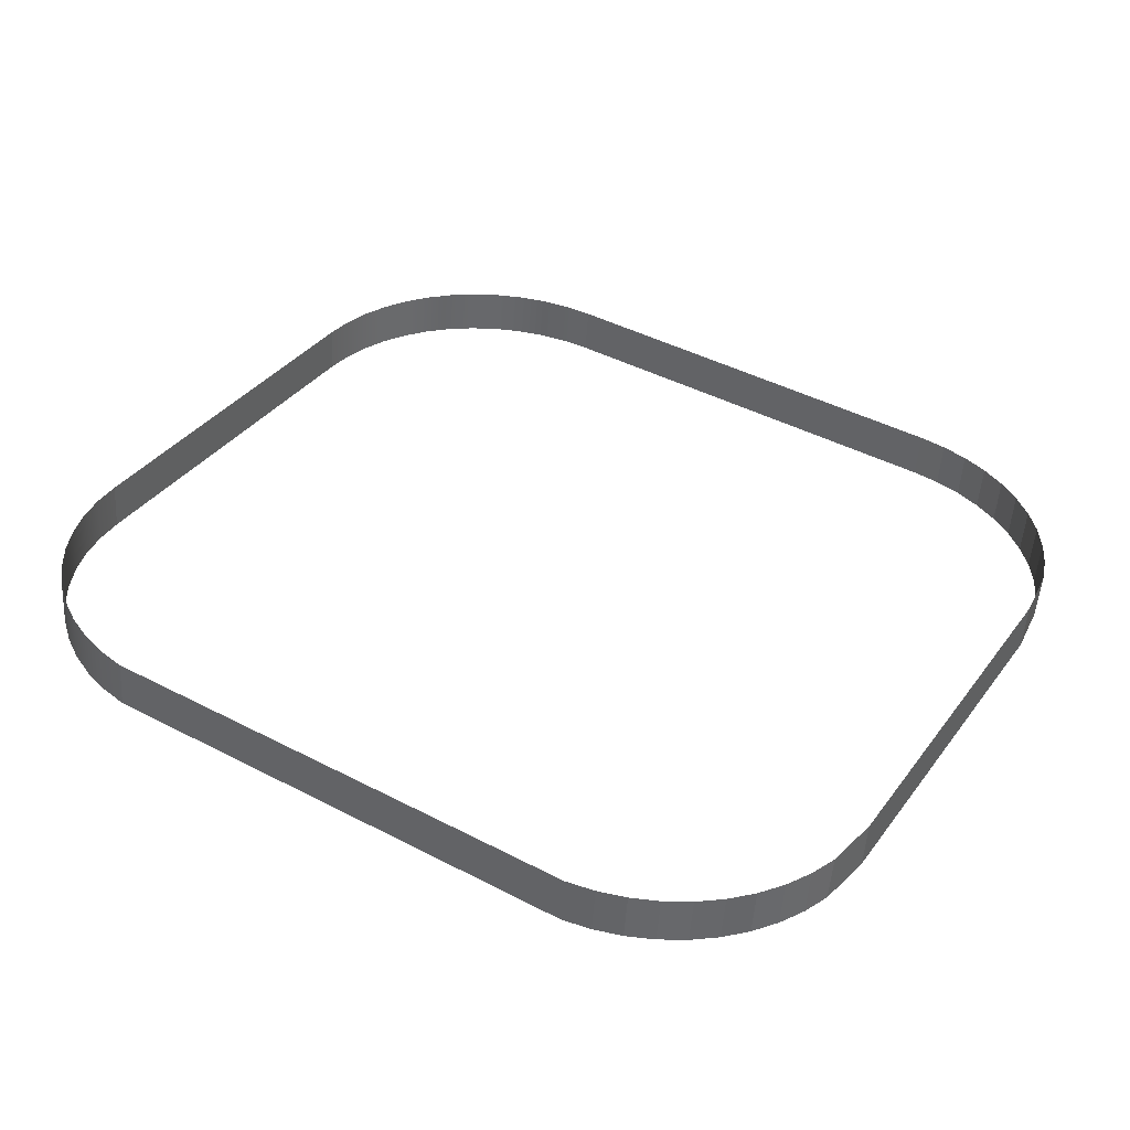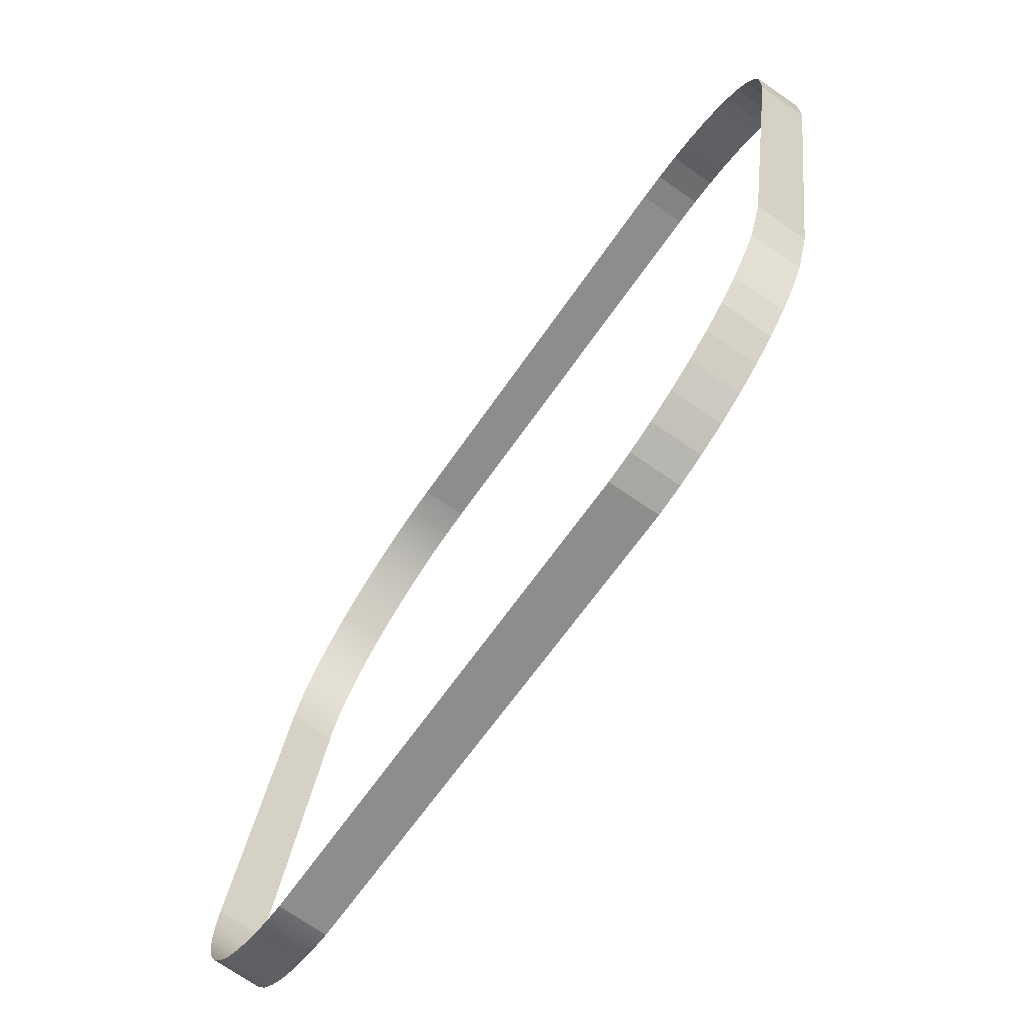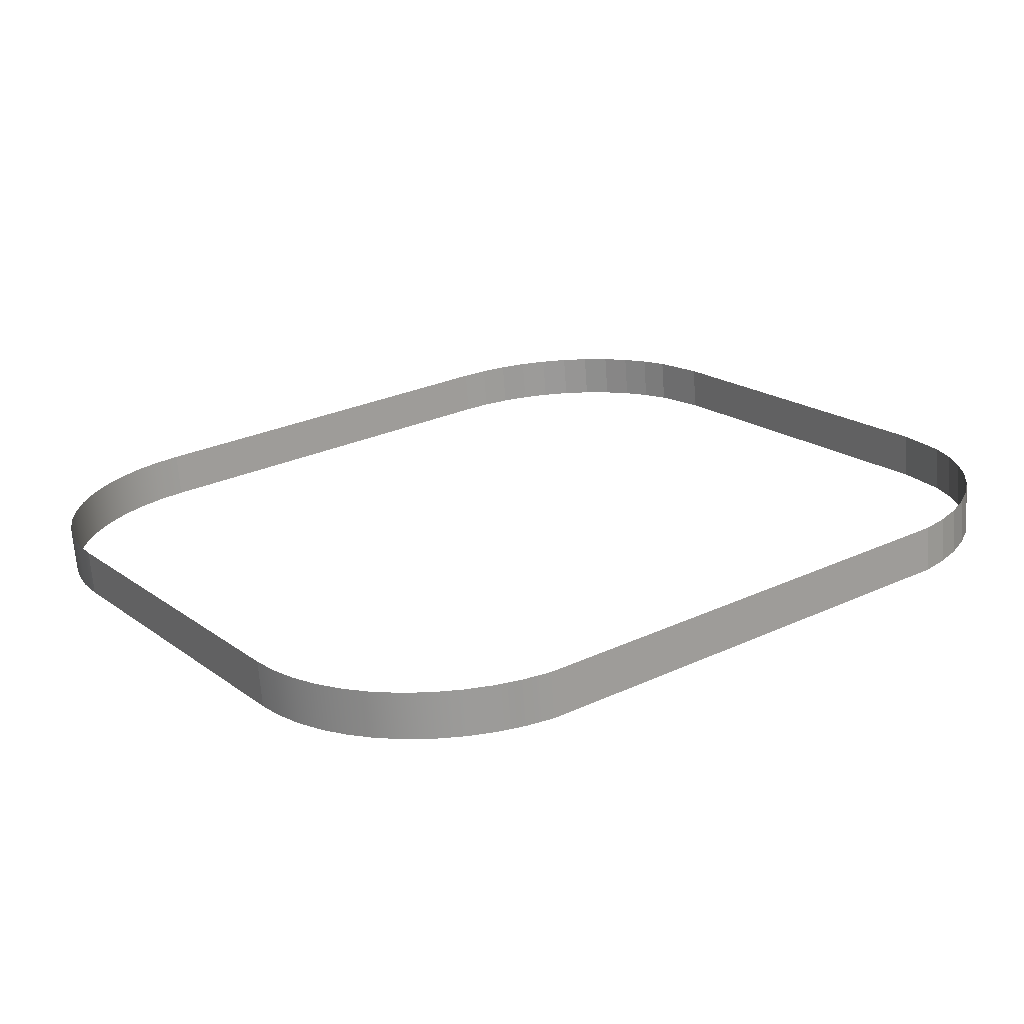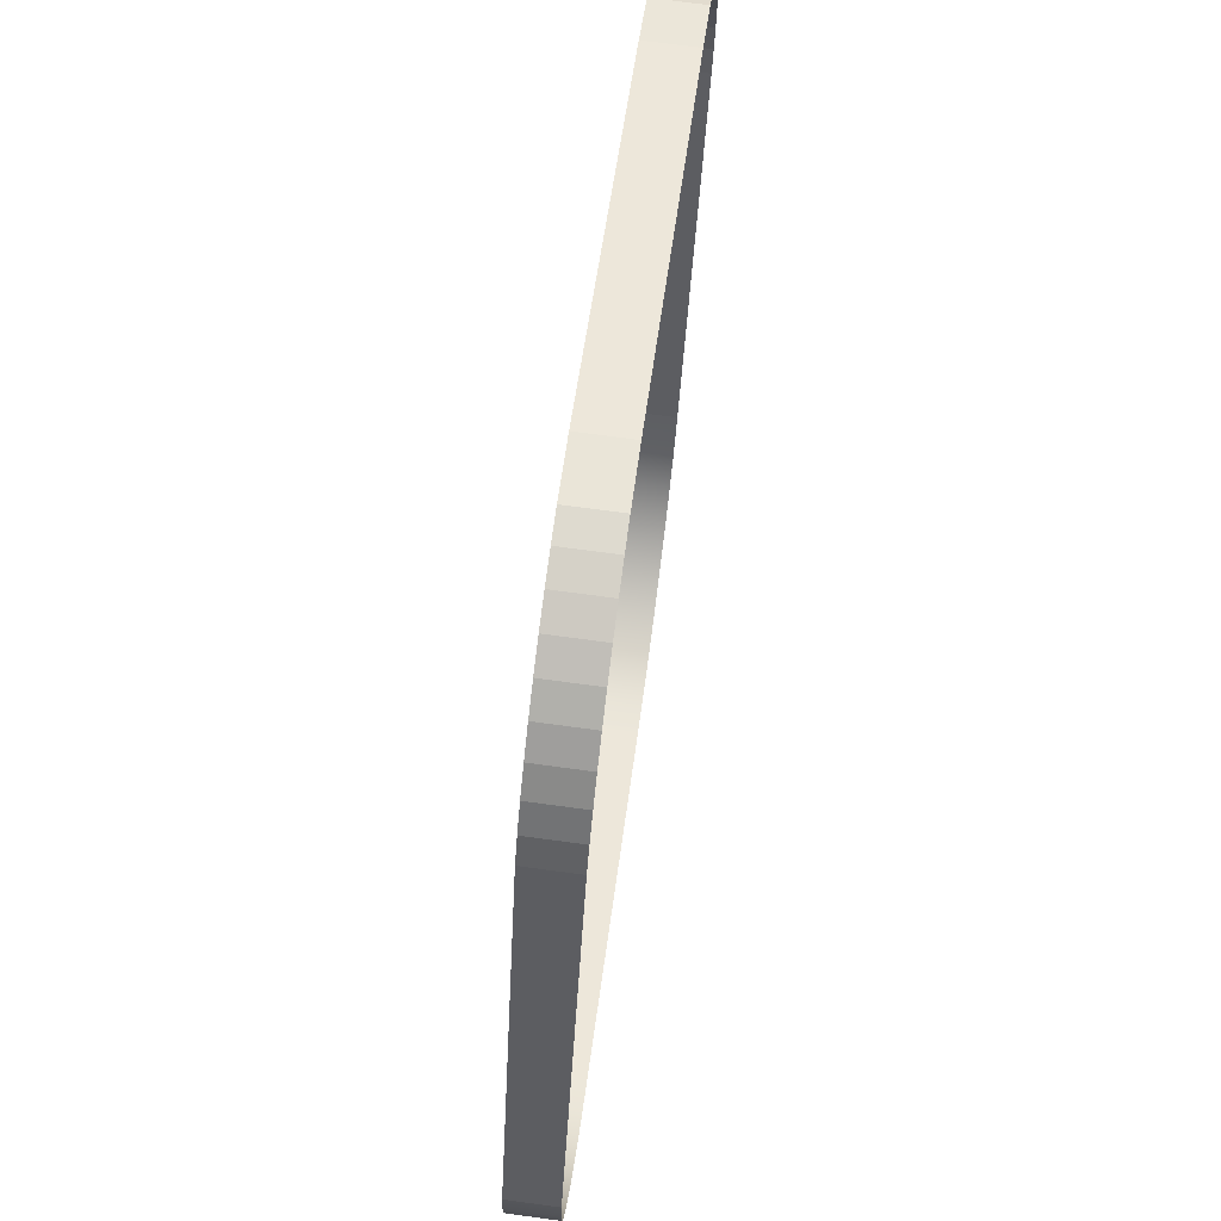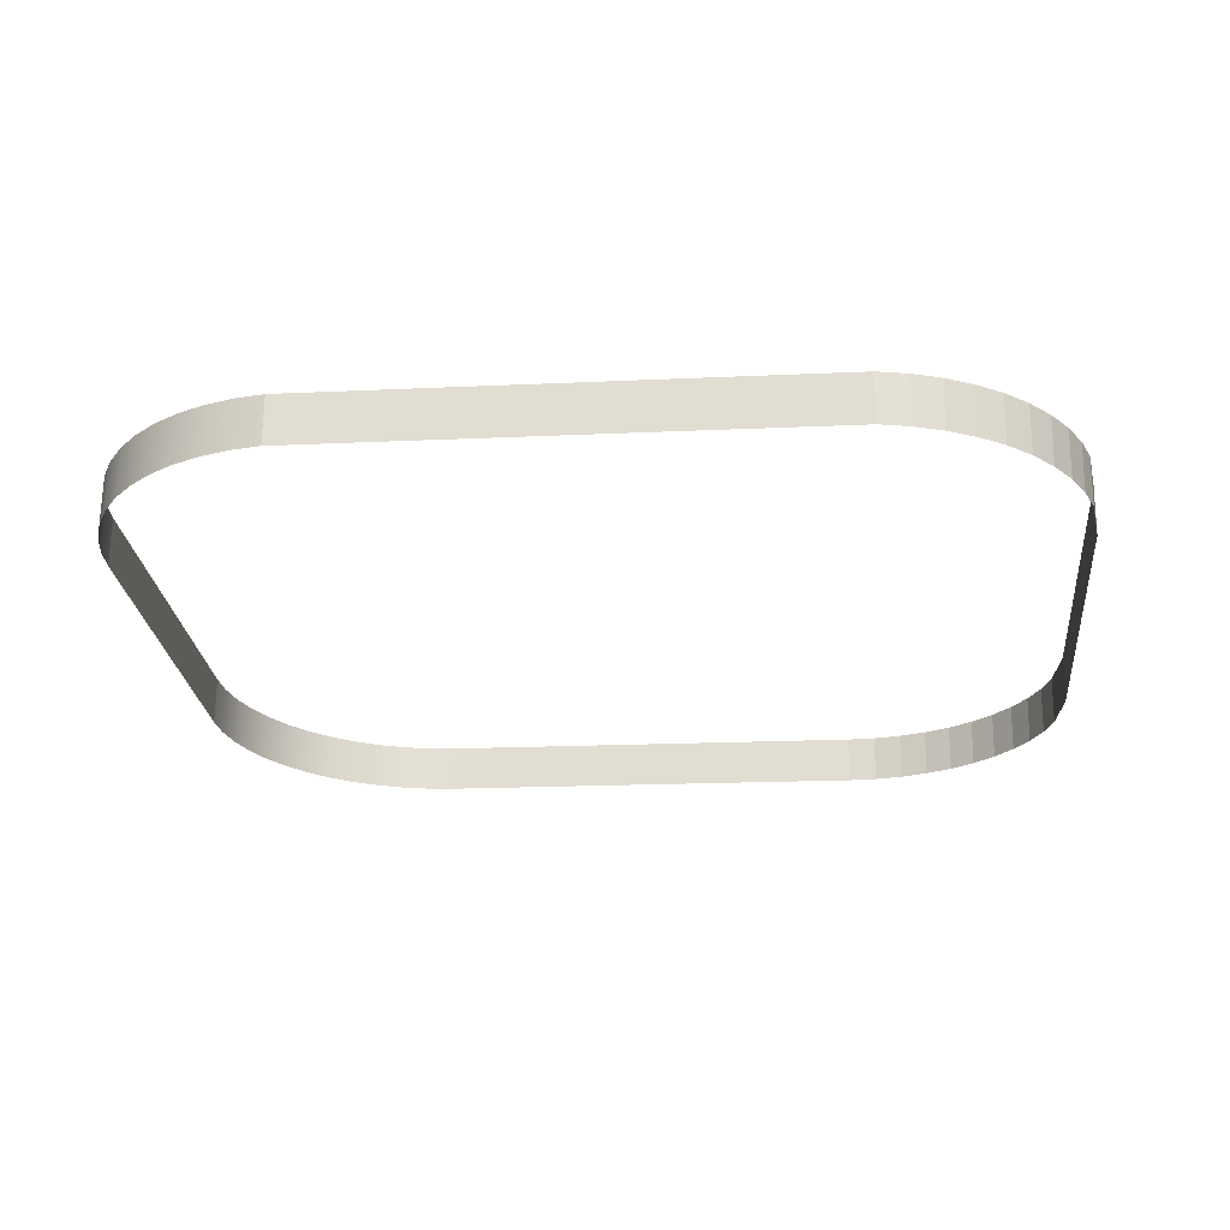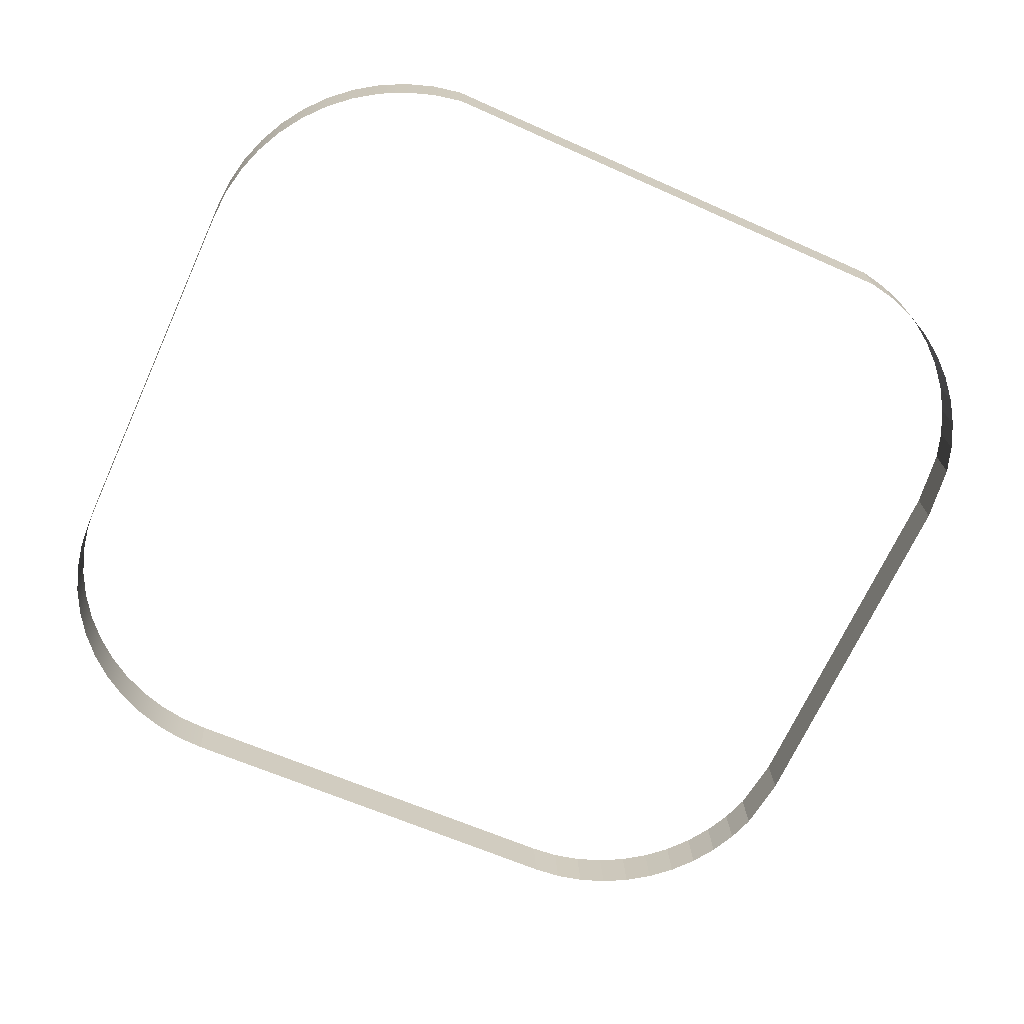
<metadata>
{"format":"obj","ext":"obj","renderer":"f3d","projection":"perspective","resolution":1024,"background":"white","views":[{"elev":43.7,"azim":-148.5,"up":"+Y"},{"elev":-61.4,"azim":-123.7,"up":"+Z"},{"elev":27.0,"azim":144.2,"up":"+Y"},{"elev":-37.5,"azim":-92.7,"up":"+Z"},{"elev":-16.7,"azim":-174.4,"up":"+Y"},{"elev":-61.1,"azim":155.3,"up":"+Y"}]}
</metadata>
<code>
o #ID4124
v -0.2049 0.02419 -0.03297
v -0.2047 0.0286 -0.03237
v -0.2047 0.02419 -0.03292
v -0.2049 0.02861 -0.03241
v -0.2047 0.02419 -0.03292
v -0.2023 0.02854 -0.0319
v -0.2023 0.02413 -0.03245
v -0.2047 0.0286 -0.03237
v -0.251 0.02861 -0.03241
v -0.2049 0.02419 -0.03297
v -0.251 0.02419 -0.03297
v -0.2049 0.02861 -0.03241
v -0.1998 0.02844 -0.03105
v -0.1998 0.02402 -0.0316
v -0.2536 0.02854 -0.0319
v -0.251 0.02419 -0.03297
v -0.2536 0.02413 -0.03245
v -0.251 0.02861 -0.03241
v -0.1974 0.02829 -0.02988
v -0.1974 0.02387 -0.03043
v -0.2561 0.02844 -0.03105
v -0.2536 0.02413 -0.03245
v -0.2561 0.02402 -0.0316
v -0.2536 0.02854 -0.0319
v -0.1951 0.02811 -0.02841
v -0.1951 0.02369 -0.02896
v -0.2585 0.02829 -0.02988
v -0.2561 0.02402 -0.0316
v -0.2585 0.02387 -0.03043
v -0.2561 0.02844 -0.03105
v -0.1931 0.02789 -0.02667
v -0.1931 0.02347 -0.02722
v -0.2607 0.02811 -0.02841
v -0.2585 0.02387 -0.03043
v -0.2607 0.02369 -0.02896
v -0.2585 0.02829 -0.02988
v -0.1914 0.02322 -0.02523
v -0.1914 0.02764 -0.02468
v -0.2627 0.02789 -0.02667
v -0.2607 0.02369 -0.02896
v -0.2627 0.02347 -0.02722
v -0.2607 0.02811 -0.02841
v -0.1899 0.02295 -0.02303
v -0.1899 0.02736 -0.02248
v -0.2627 0.02789 -0.02667
v -0.2645 0.02322 -0.02523
v -0.2645 0.02764 -0.02468
v -0.2627 0.02347 -0.02722
v -0.1887 0.02265 -0.02066
v -0.1887 0.02706 -0.02011
v -0.2645 0.02764 -0.02468
v -0.266 0.02295 -0.02303
v -0.266 0.02736 -0.02248
v -0.2645 0.02322 -0.02523
v -0.1879 0.02233 -0.01816
v -0.1879 0.02675 -0.0176
v -0.266 0.02736 -0.02248
v -0.2671 0.02265 -0.02066
v -0.2671 0.02706 -0.02011
v -0.266 0.02295 -0.02303
v -0.1874 0.02201 -0.01556
v -0.1874 0.02642 -0.01501
v -0.2671 0.02706 -0.02011
v -0.268 0.02233 -0.01816
v -0.268 0.02675 -0.0176
v -0.2671 0.02265 -0.02066
v -0.1872 0.02168 -0.01292
v -0.1872 0.02609 -0.01237
v -0.268 0.02675 -0.0176
v -0.2687 0.02168 -0.01292
v -0.2687 0.02609 -0.01237
v -0.268 0.02233 -0.01816
v -0.1872 0.01721 0.02273
v -0.1872 0.02609 -0.01237
v -0.1872 0.02162 0.02328
v -0.1872 0.02168 -0.01292
v -0.2687 0.02609 -0.01237
v -0.2687 0.01721 0.02273
v -0.2687 0.02162 0.02328
v -0.2687 0.02168 -0.01292
v -0.1874 0.01688 0.02537
v -0.1872 0.02162 0.02328
v -0.1874 0.02129 0.02592
v -0.1872 0.01721 0.02273
v -0.2687 0.02162 0.02328
v -0.268 0.01655 0.02796
v -0.268 0.02097 0.02851
v -0.2687 0.01721 0.02273
v -0.1879 0.01655 0.02796
v -0.1879 0.02097 0.02851
v -0.268 0.02097 0.02851
v -0.2671 0.01624 0.03046
v -0.2671 0.02065 0.03102
v -0.268 0.01655 0.02796
v -0.1887 0.01624 0.03046
v -0.1887 0.02065 0.03102
v -0.2671 0.02065 0.03102
v -0.266 0.01594 0.03284
v -0.266 0.02036 0.03339
v -0.2671 0.01624 0.03046
v -0.1899 0.01594 0.03284
v -0.1899 0.02036 0.03339
v -0.266 0.02036 0.03339
v -0.2645 0.01566 0.03504
v -0.2645 0.02008 0.03559
v -0.266 0.01594 0.03284
v -0.1914 0.01566 0.03504
v -0.1914 0.02008 0.03559
v -0.2645 0.02008 0.03559
v -0.2627 0.01541 0.03702
v -0.2627 0.01983 0.03758
v -0.2645 0.01566 0.03504
v -0.1931 0.01541 0.03702
v -0.1931 0.01983 0.03758
v -0.2607 0.01961 0.03932
v -0.2627 0.01541 0.03702
v -0.2607 0.0152 0.03877
v -0.2627 0.01983 0.03758
v -0.1951 0.01961 0.03932
v -0.1951 0.0152 0.03877
v -0.2585 0.01943 0.04079
v -0.2607 0.0152 0.03877
v -0.2585 0.01501 0.04024
v -0.2607 0.01961 0.03932
v -0.1974 0.01943 0.04079
v -0.1974 0.01501 0.04024
v -0.2561 0.01928 0.04196
v -0.2585 0.01501 0.04024
v -0.2561 0.01486 0.04141
v -0.2585 0.01943 0.04079
v -0.1998 0.01928 0.04196
v -0.1998 0.01486 0.04141
v -0.2536 0.01917 0.04281
v -0.2561 0.01486 0.04141
v -0.2536 0.01476 0.04226
v -0.2561 0.01928 0.04196
v -0.2023 0.01917 0.04281
v -0.2023 0.01476 0.04226
v -0.251 0.01911 0.04333
v -0.2536 0.01476 0.04226
v -0.251 0.01469 0.04277
v -0.2536 0.01917 0.04281
v -0.2049 0.01911 0.04333
v -0.2049 0.01469 0.04277
v -0.2483 0.01909 0.0435
v -0.251 0.01469 0.04277
v -0.2483 0.01467 0.04295
v -0.251 0.01911 0.04333
v -0.2076 0.01909 0.0435
v -0.2076 0.01467 0.04295
v -0.2076 0.01909 0.0435
v -0.2483 0.01467 0.04295
v -0.2076 0.01467 0.04295
v -0.2483 0.01909 0.0435
f 1 2 3
f 3 2 1
f 2 1 4
f 4 1 2
f 5 6 7
f 7 6 5
f 6 5 8
f 8 5 6
f 9 10 11
f 11 10 9
f 10 9 12
f 12 9 10
f 7 13 14
f 14 13 7
f 13 7 6
f 6 7 13
f 15 16 17
f 17 16 15
f 16 15 18
f 18 15 16
f 14 19 20
f 20 19 14
f 19 14 13
f 13 14 19
f 21 22 23
f 23 22 21
f 22 21 24
f 24 21 22
f 20 25 26
f 26 25 20
f 25 20 19
f 19 20 25
f 27 28 29
f 29 28 27
f 28 27 30
f 30 27 28
f 26 31 32
f 32 31 26
f 31 26 25
f 25 26 31
f 33 34 35
f 35 34 33
f 34 33 36
f 36 33 34
f 37 31 38
f 38 31 37
f 31 37 32
f 32 37 31
f 39 40 41
f 41 40 39
f 40 39 42
f 42 39 40
f 43 38 44
f 44 38 43
f 38 43 37
f 37 43 38
f 45 46 47
f 47 46 45
f 46 45 48
f 48 45 46
f 49 44 50
f 50 44 49
f 44 49 43
f 43 49 44
f 51 52 53
f 53 52 51
f 52 51 54
f 54 51 52
f 55 50 56
f 56 50 55
f 50 55 49
f 49 55 50
f 57 58 59
f 59 58 57
f 58 57 60
f 60 57 58
f 61 56 62
f 62 56 61
f 56 61 55
f 55 61 56
f 63 64 65
f 65 64 63
f 64 63 66
f 66 63 64
f 67 62 68
f 68 62 67
f 62 67 61
f 61 67 62
f 69 70 71
f 71 70 69
f 70 69 72
f 72 69 70
f 73 74 75
f 75 74 73
f 74 73 76
f 76 73 74
f 77 78 79
f 79 78 77
f 78 77 80
f 80 77 78
f 81 82 83
f 83 82 81
f 82 81 84
f 84 81 82
f 85 86 87
f 87 86 85
f 86 85 88
f 88 85 86
f 89 83 90
f 90 83 89
f 83 89 81
f 81 89 83
f 91 92 93
f 93 92 91
f 92 91 94
f 94 91 92
f 95 90 96
f 96 90 95
f 90 95 89
f 89 95 90
f 97 98 99
f 99 98 97
f 98 97 100
f 100 97 98
f 101 96 102
f 102 96 101
f 96 101 95
f 95 101 96
f 103 104 105
f 105 104 103
f 104 103 106
f 106 103 104
f 107 102 108
f 108 102 107
f 102 107 101
f 101 107 102
f 109 110 111
f 111 110 109
f 110 109 112
f 112 109 110
f 113 108 114
f 114 108 113
f 108 113 107
f 107 113 108
f 115 116 117
f 117 116 115
f 116 115 118
f 118 115 116
f 113 119 120
f 120 119 113
f 119 113 114
f 114 113 119
f 121 122 123
f 123 122 121
f 122 121 124
f 124 121 122
f 120 125 126
f 126 125 120
f 125 120 119
f 119 120 125
f 127 128 129
f 129 128 127
f 128 127 130
f 130 127 128
f 126 131 132
f 132 131 126
f 131 126 125
f 125 126 131
f 133 134 135
f 135 134 133
f 134 133 136
f 136 133 134
f 132 137 138
f 138 137 132
f 137 132 131
f 131 132 137
f 139 140 141
f 141 140 139
f 140 139 142
f 142 139 140
f 138 143 144
f 144 143 138
f 143 138 137
f 137 138 143
f 145 146 147
f 147 146 145
f 146 145 148
f 148 145 146
f 144 149 150
f 150 149 144
f 149 144 143
f 143 144 149
f 151 152 153
f 153 152 151
f 152 151 154
f 154 151 152

</code>
